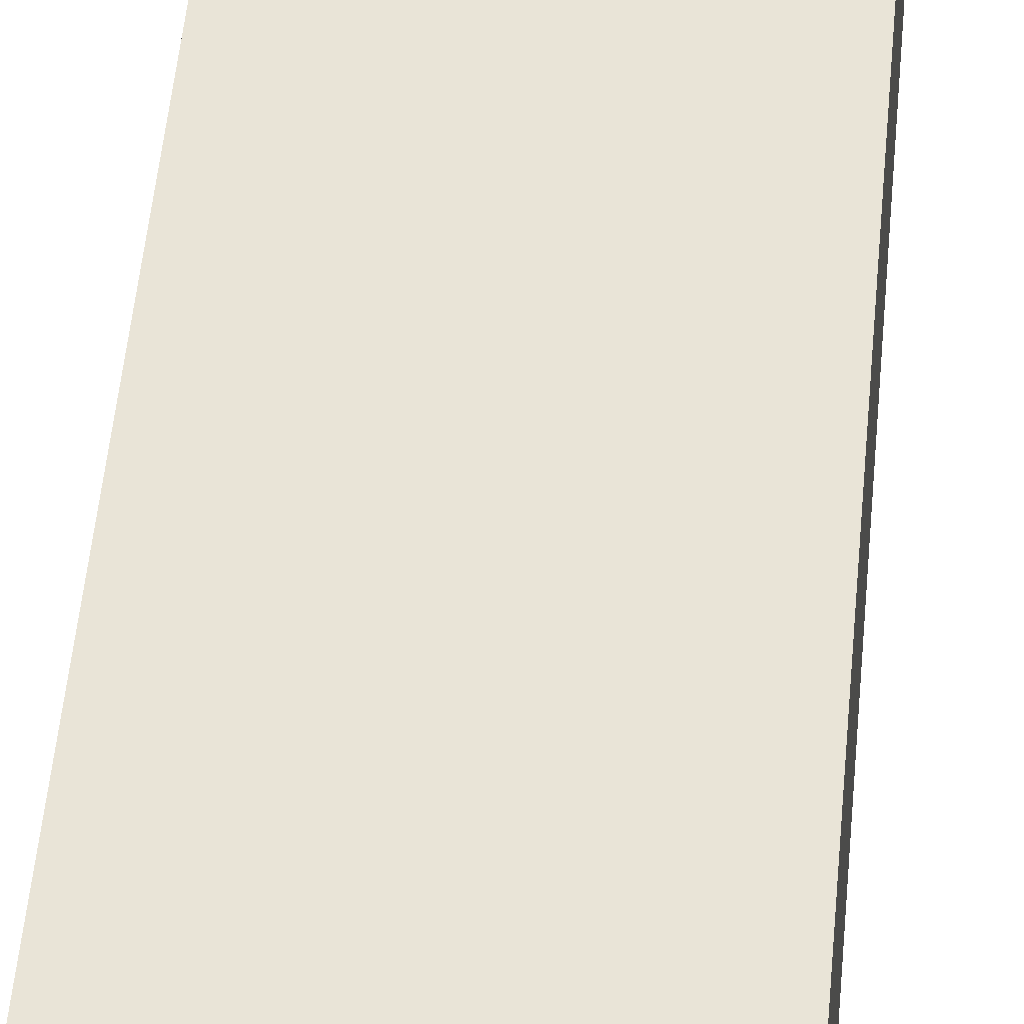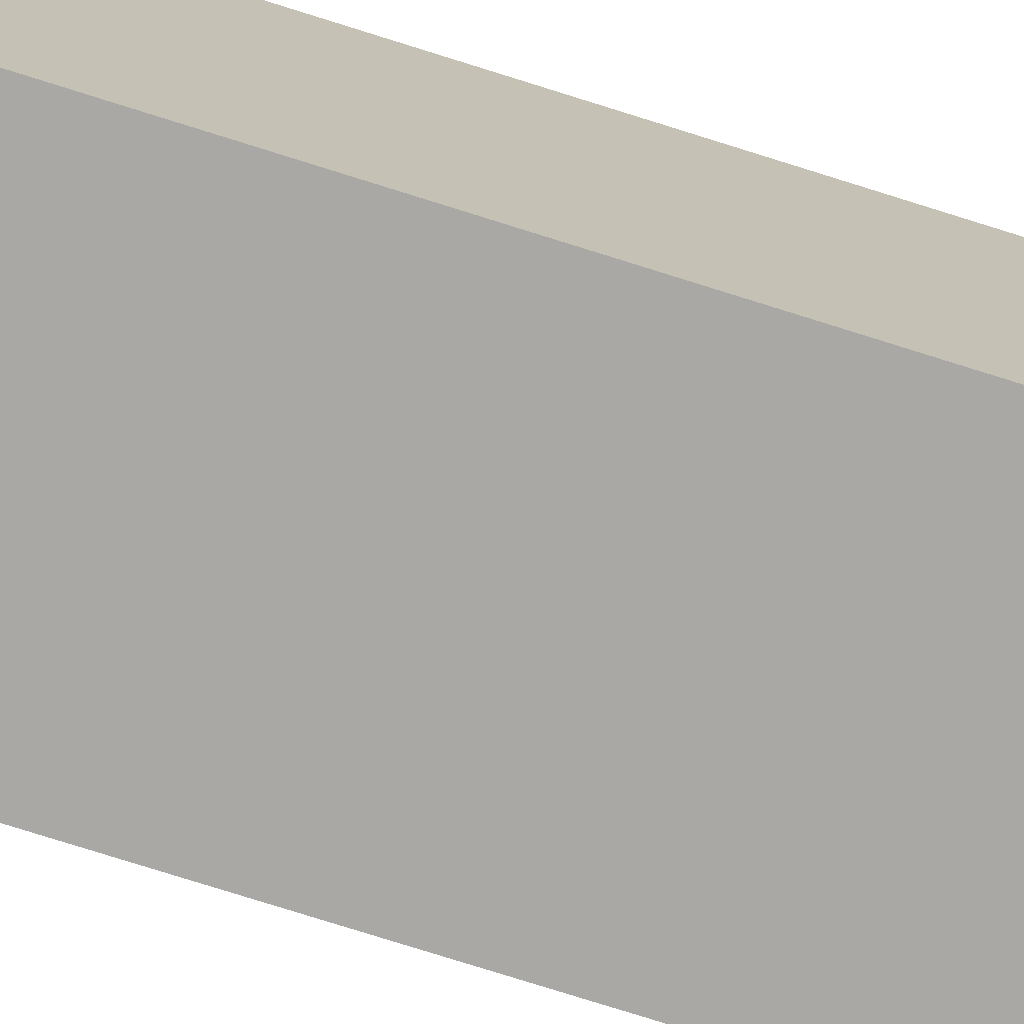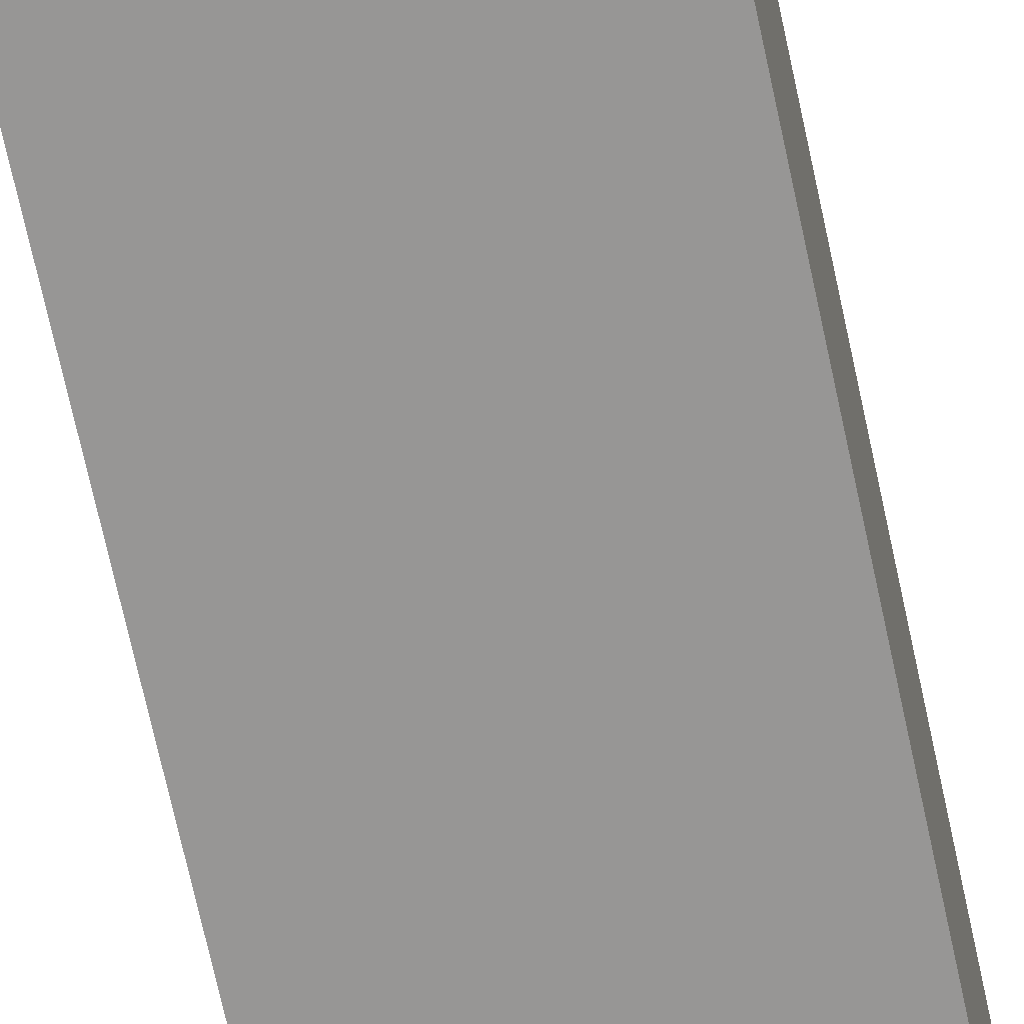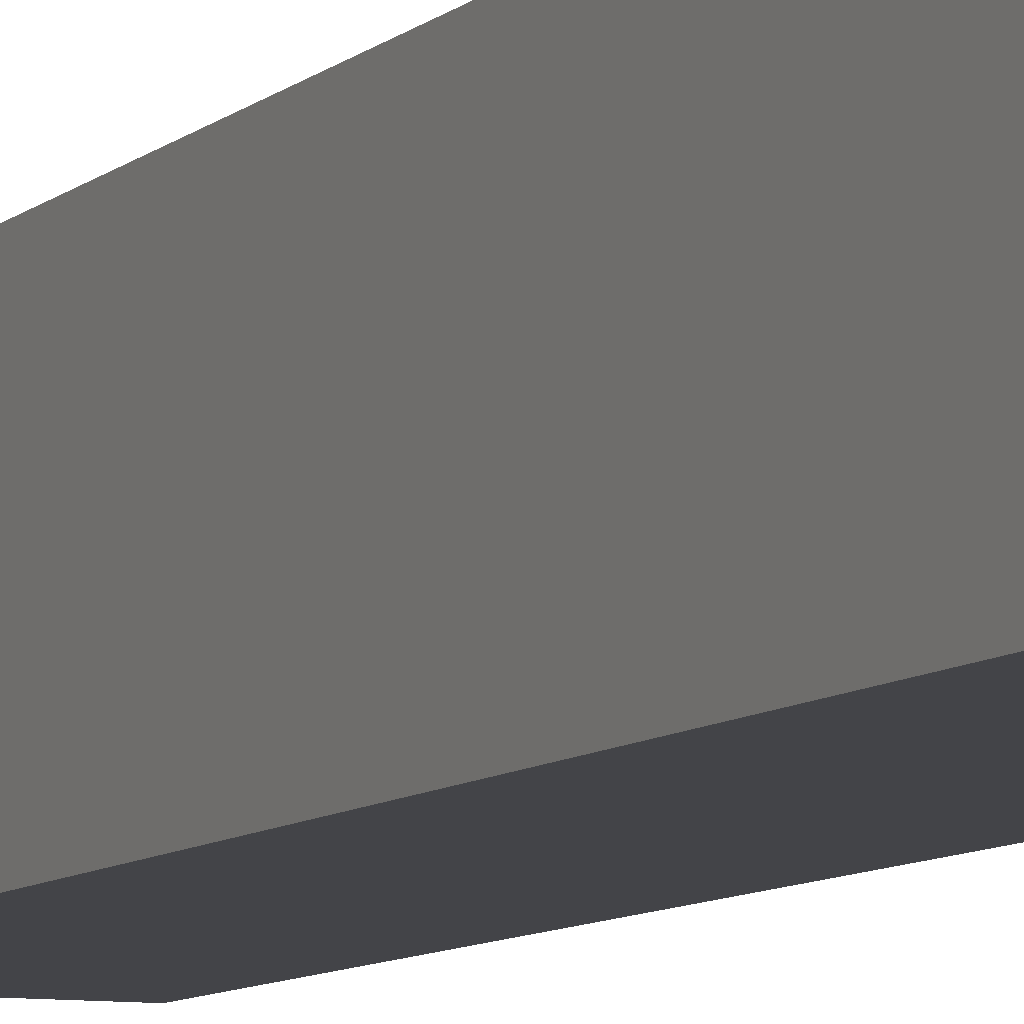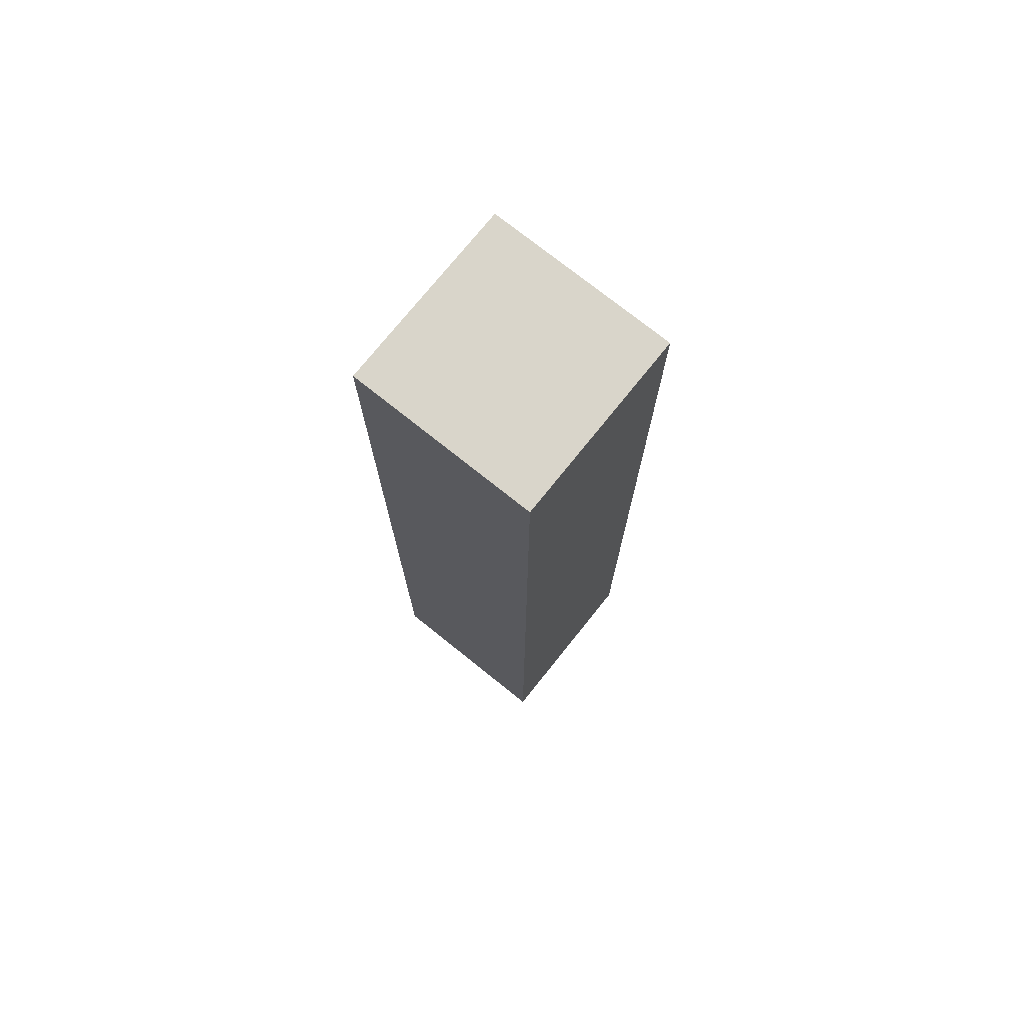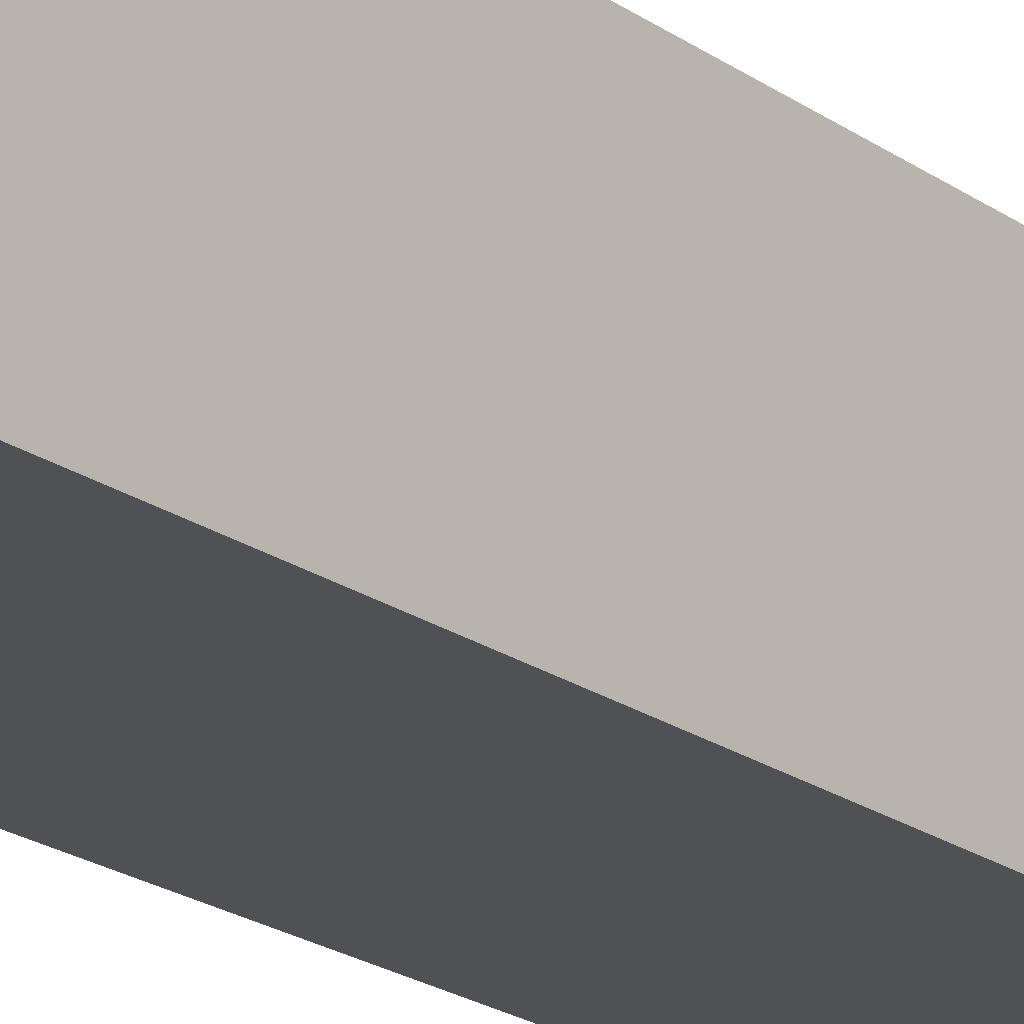
<metadata>
{"format":"obj","ext":"obj","renderer":"f3d","projection":"perspective","resolution":1024,"background":"white","views":[{"elev":43.4,"azim":-175.4,"up":"+Y"},{"elev":-75.2,"azim":-107.6,"up":"+Y"},{"elev":-67.8,"azim":-168.0,"up":"+Y"},{"elev":-8.3,"azim":-24.7,"up":"+Y"},{"elev":74.6,"azim":-51.3,"up":"+Z"},{"elev":-20.2,"azim":-142.4,"up":"+Y"}]}
</metadata>
<code>
g 3
v 0.04469 0.2231 2.214
v -0.04469 0.2231 2.214
v -0.04469 0.2231 2.669
v 0.04469 0.2231 2.669
v 0.04469 0.3125 2.214
v 0.04469 0.2231 2.214
v 0.04469 0.2231 2.669
v 0.04469 0.3125 2.669
v -0.04469 0.3125 2.669
v -0.04469 0.3125 2.214
v 0.04469 0.3125 2.214
v 0.04469 0.3125 2.669
v -0.04469 0.2231 2.669
v -0.04469 0.2231 2.214
v -0.04469 0.3125 2.214
v -0.04469 0.3125 2.669
v 0.04469 0.3125 2.669
v 0.04469 0.2231 2.669
v -0.04469 0.2231 2.669
v -0.04469 0.3125 2.669
v 0.04469 0.3125 2.214
v -0.04469 0.3125 2.214
v -0.04469 0.2231 2.214
v 0.04469 0.2231 2.214
g 3_0
f 3 2 1
f 4 3 1
f 7 6 5
f 8 7 5
f 11 10 9
f 12 11 9
f 15 14 13
f 16 15 13
f 19 18 17
f 20 19 17
f 23 22 21
f 24 23 21

</code>
